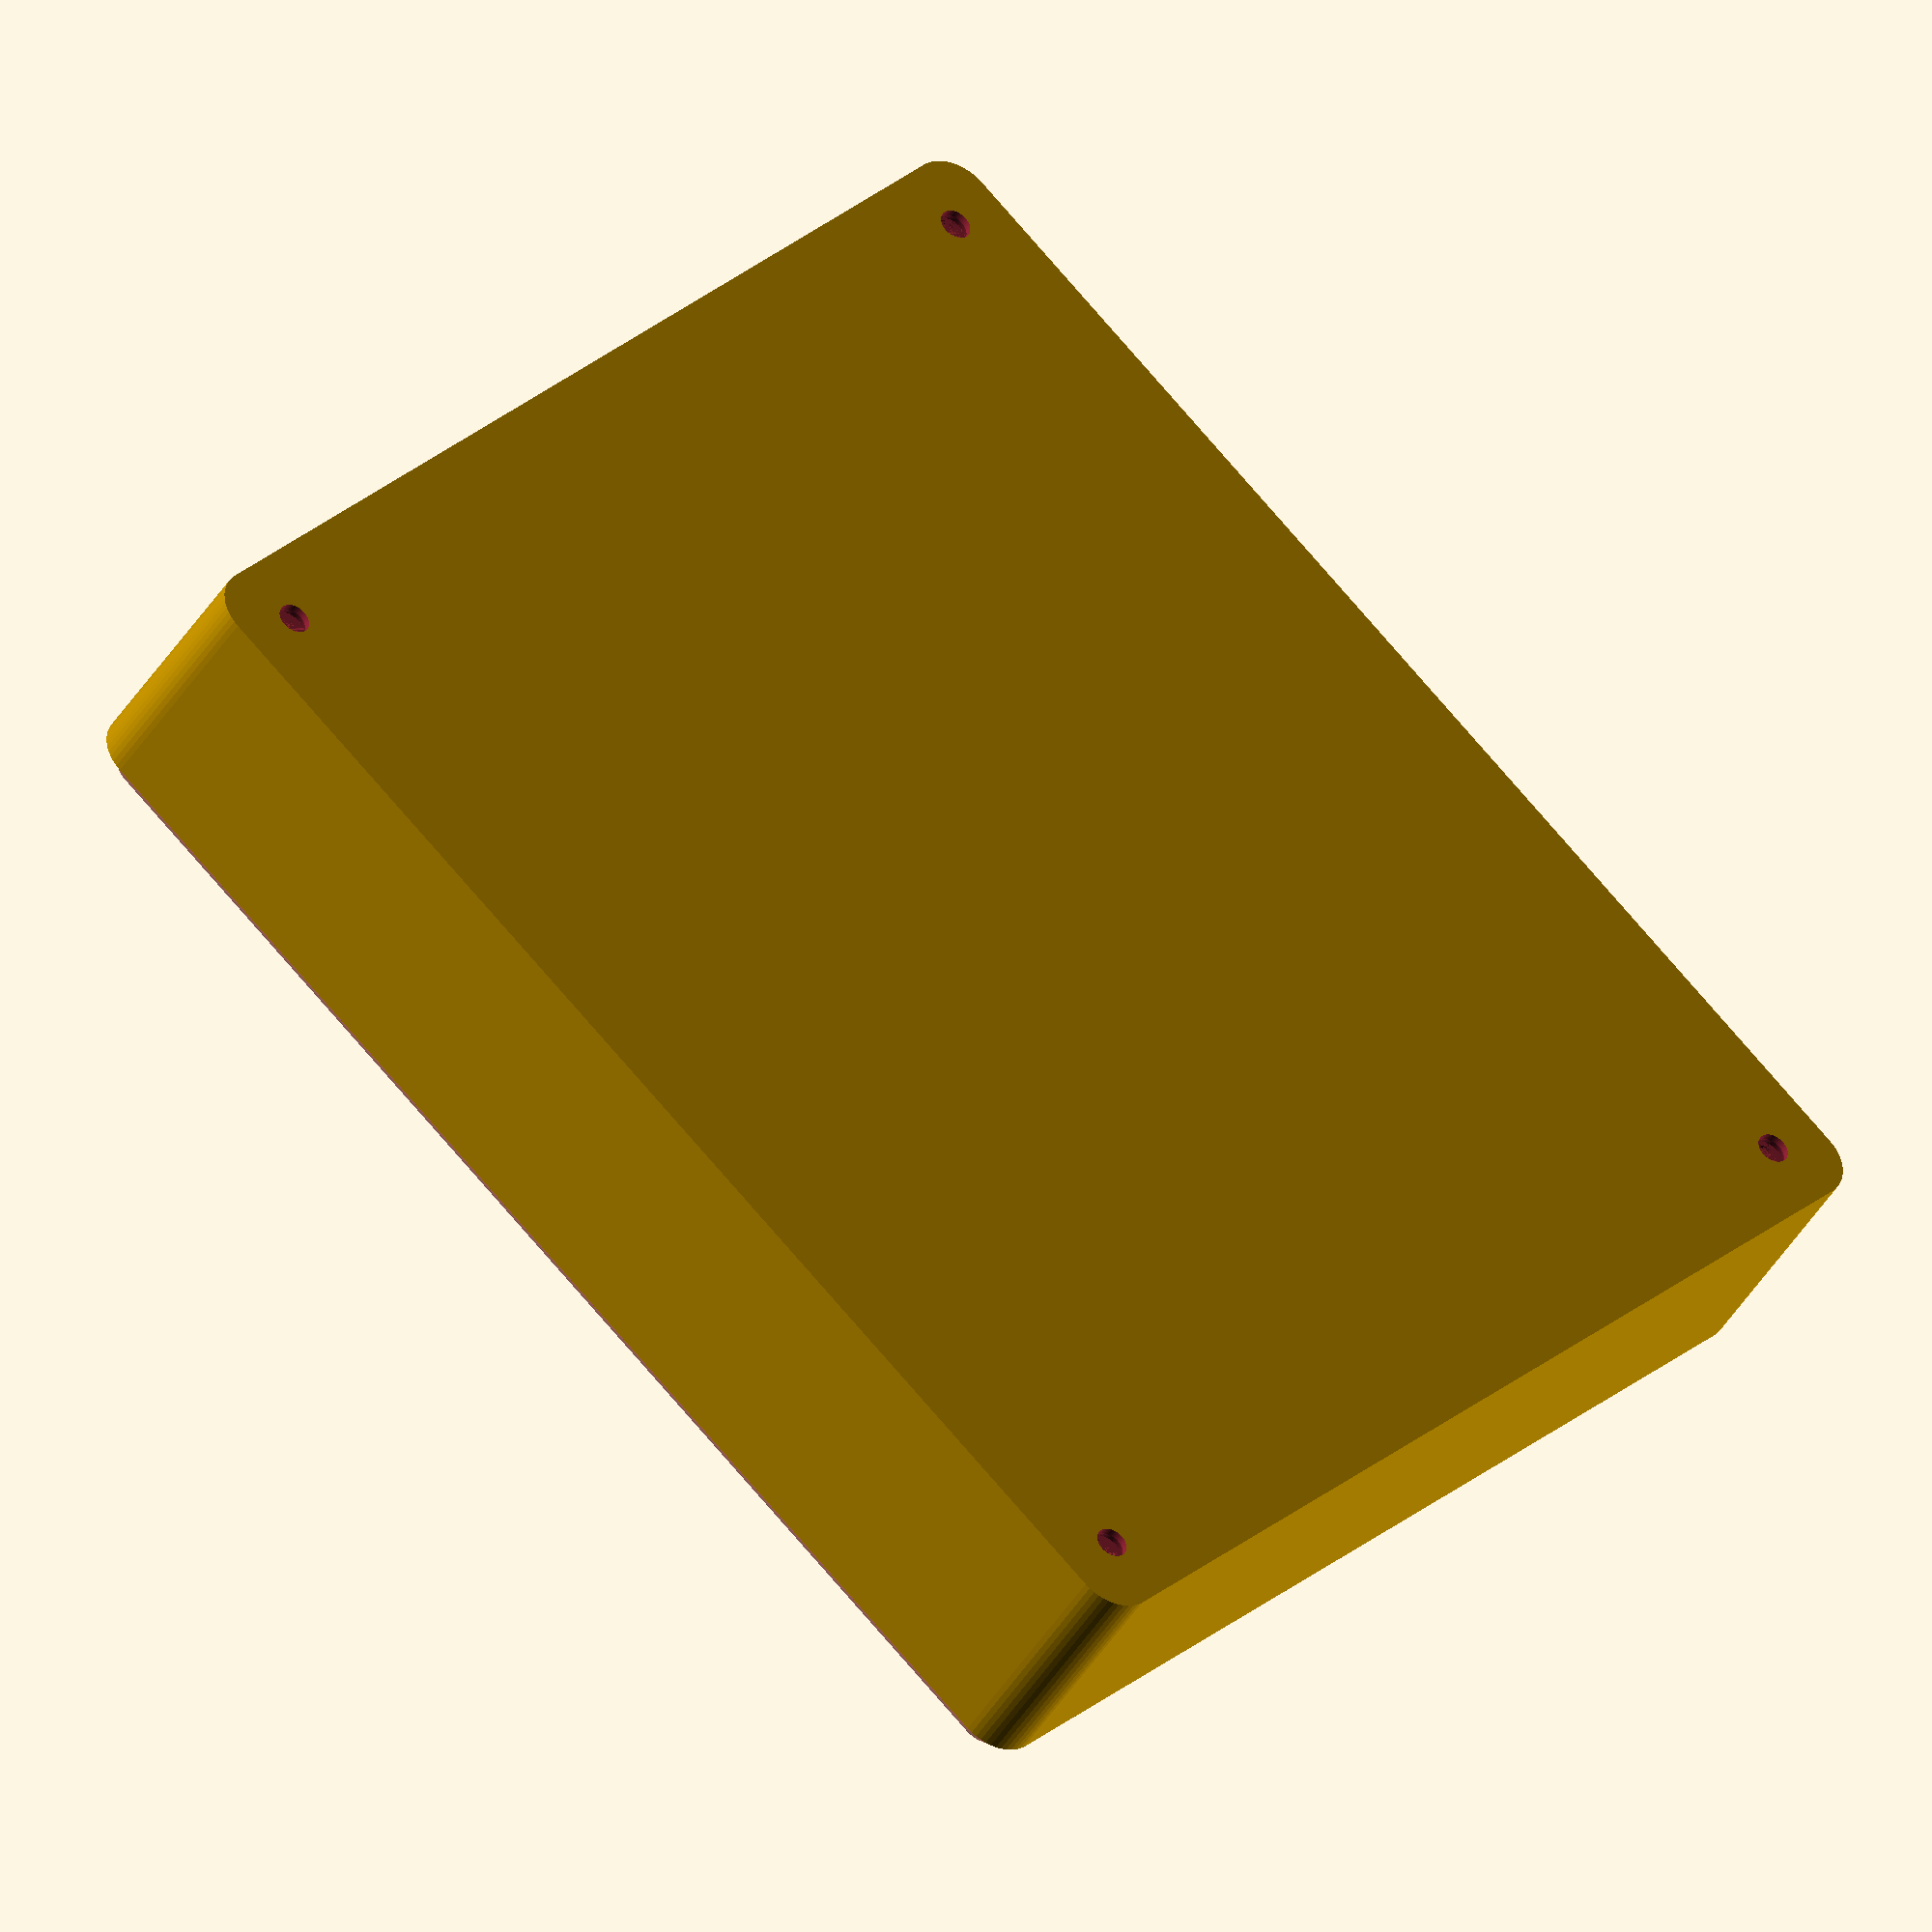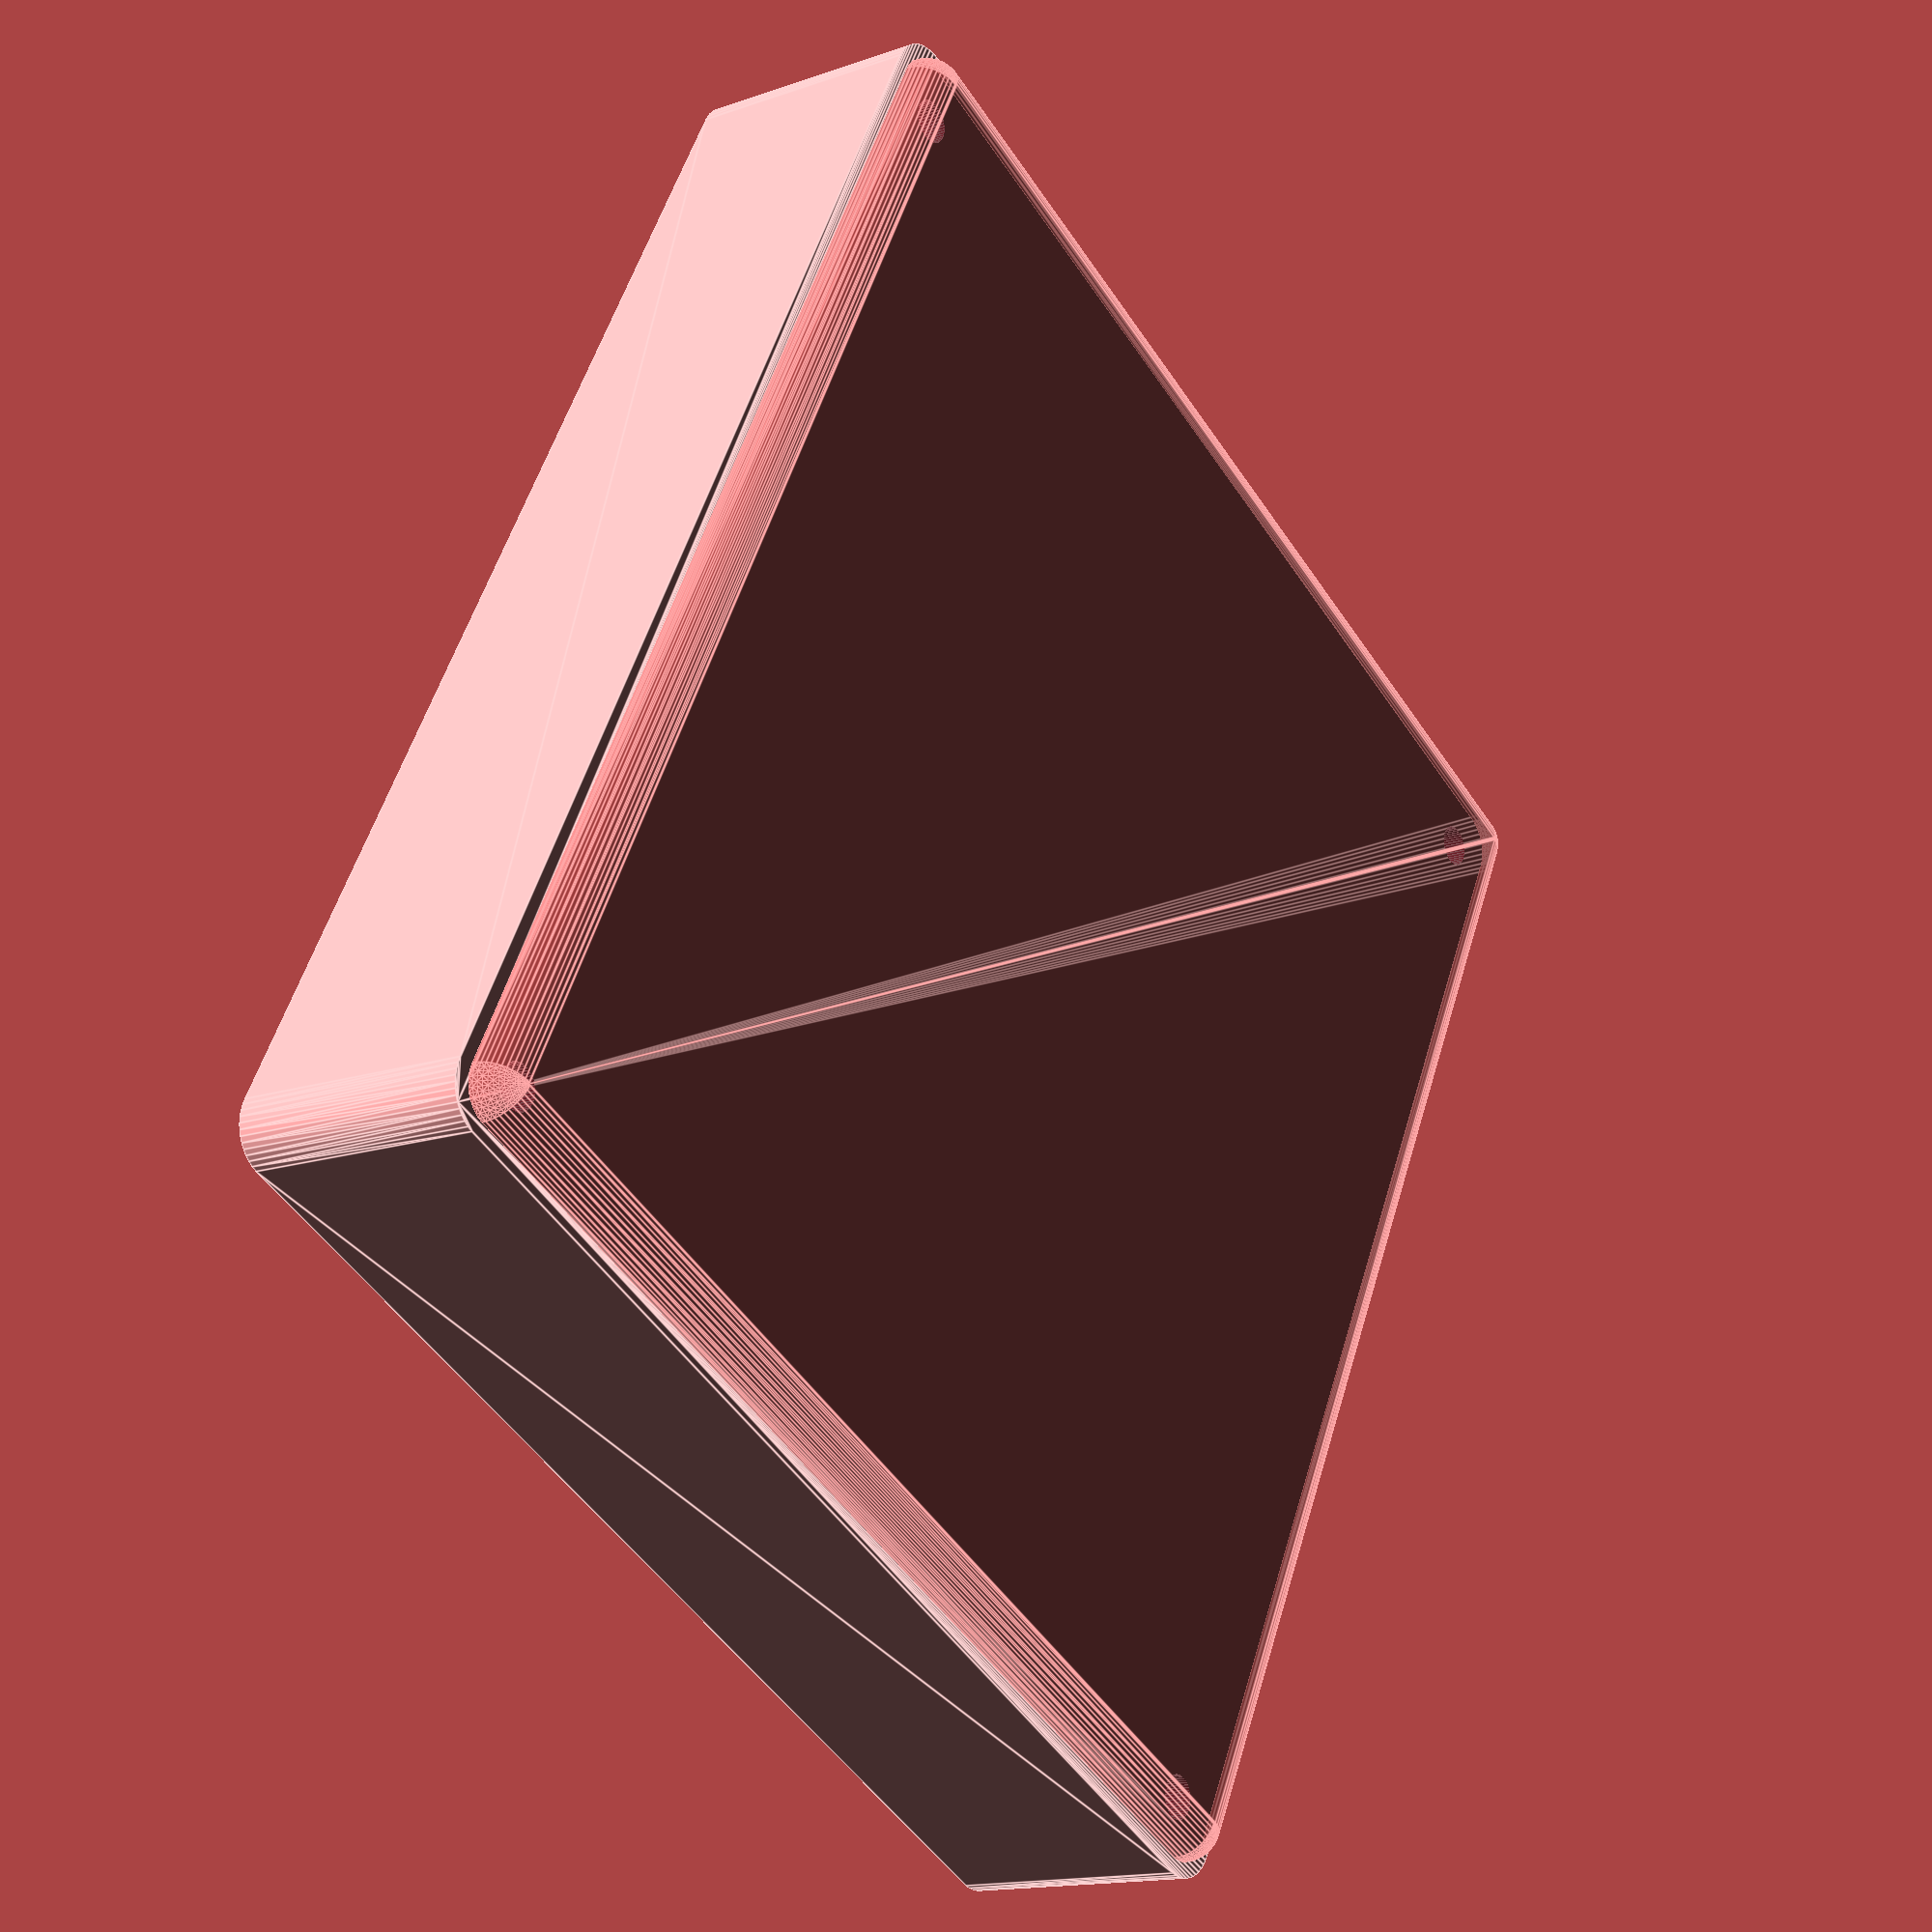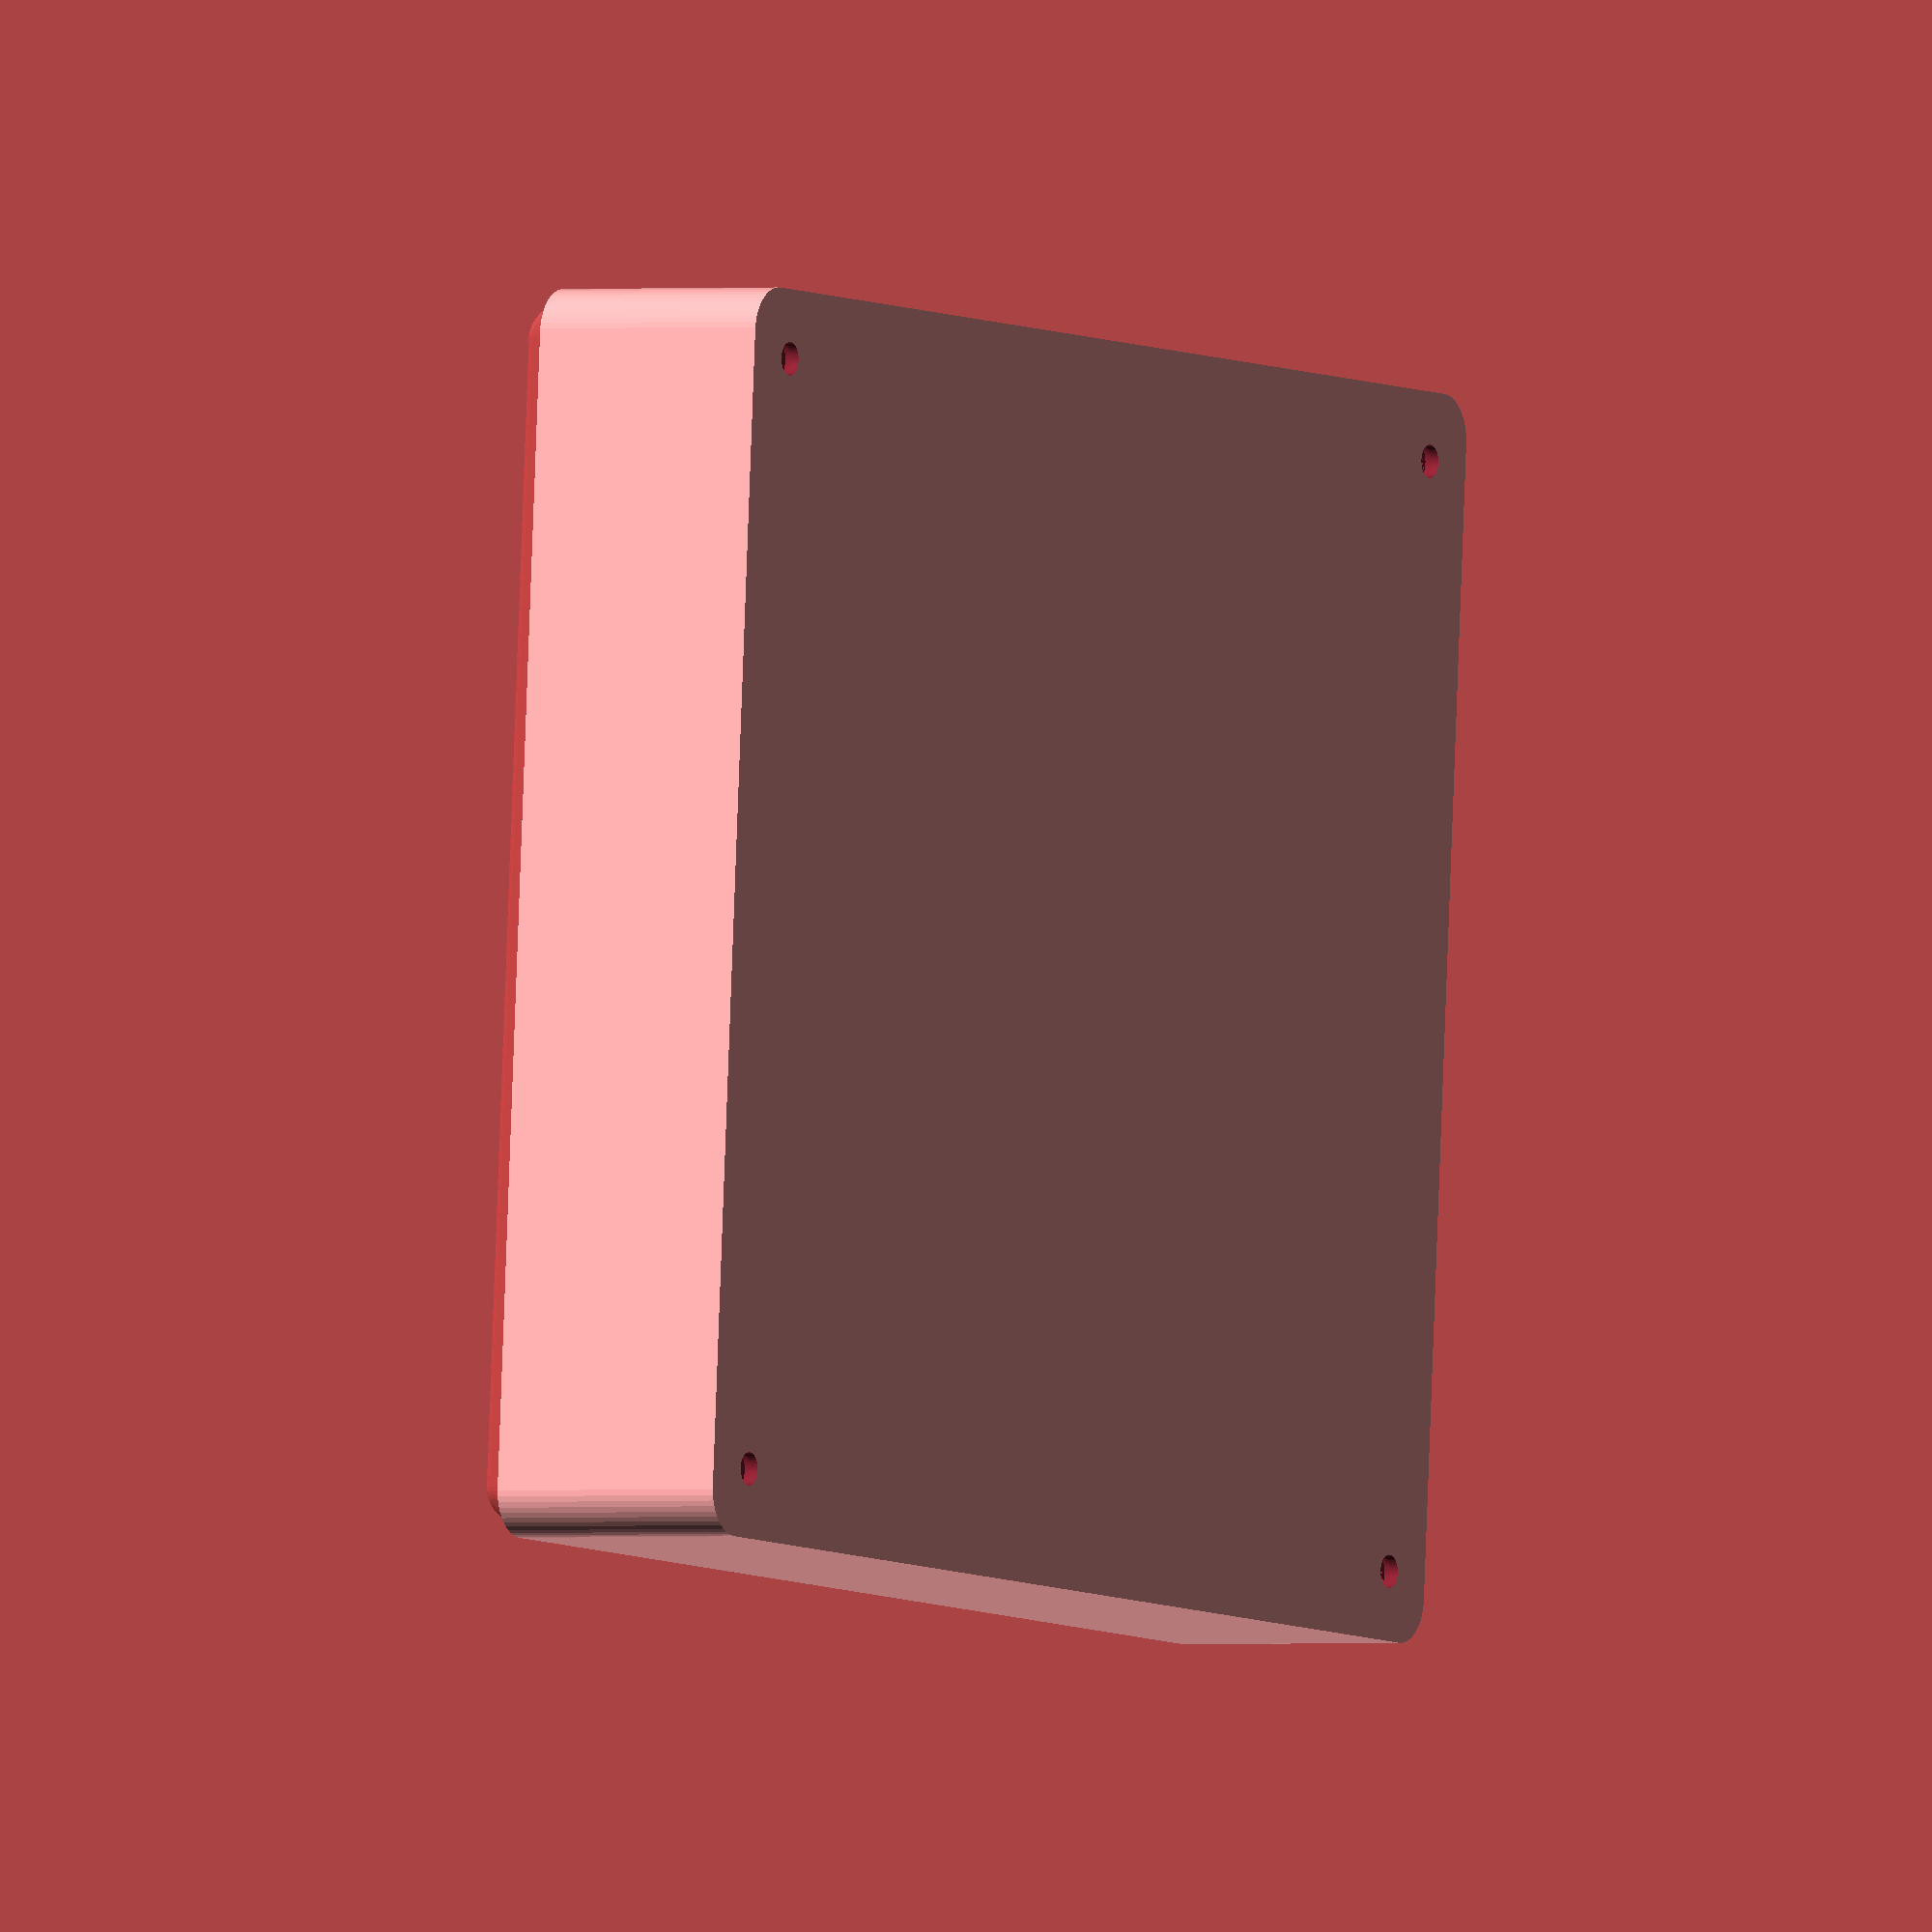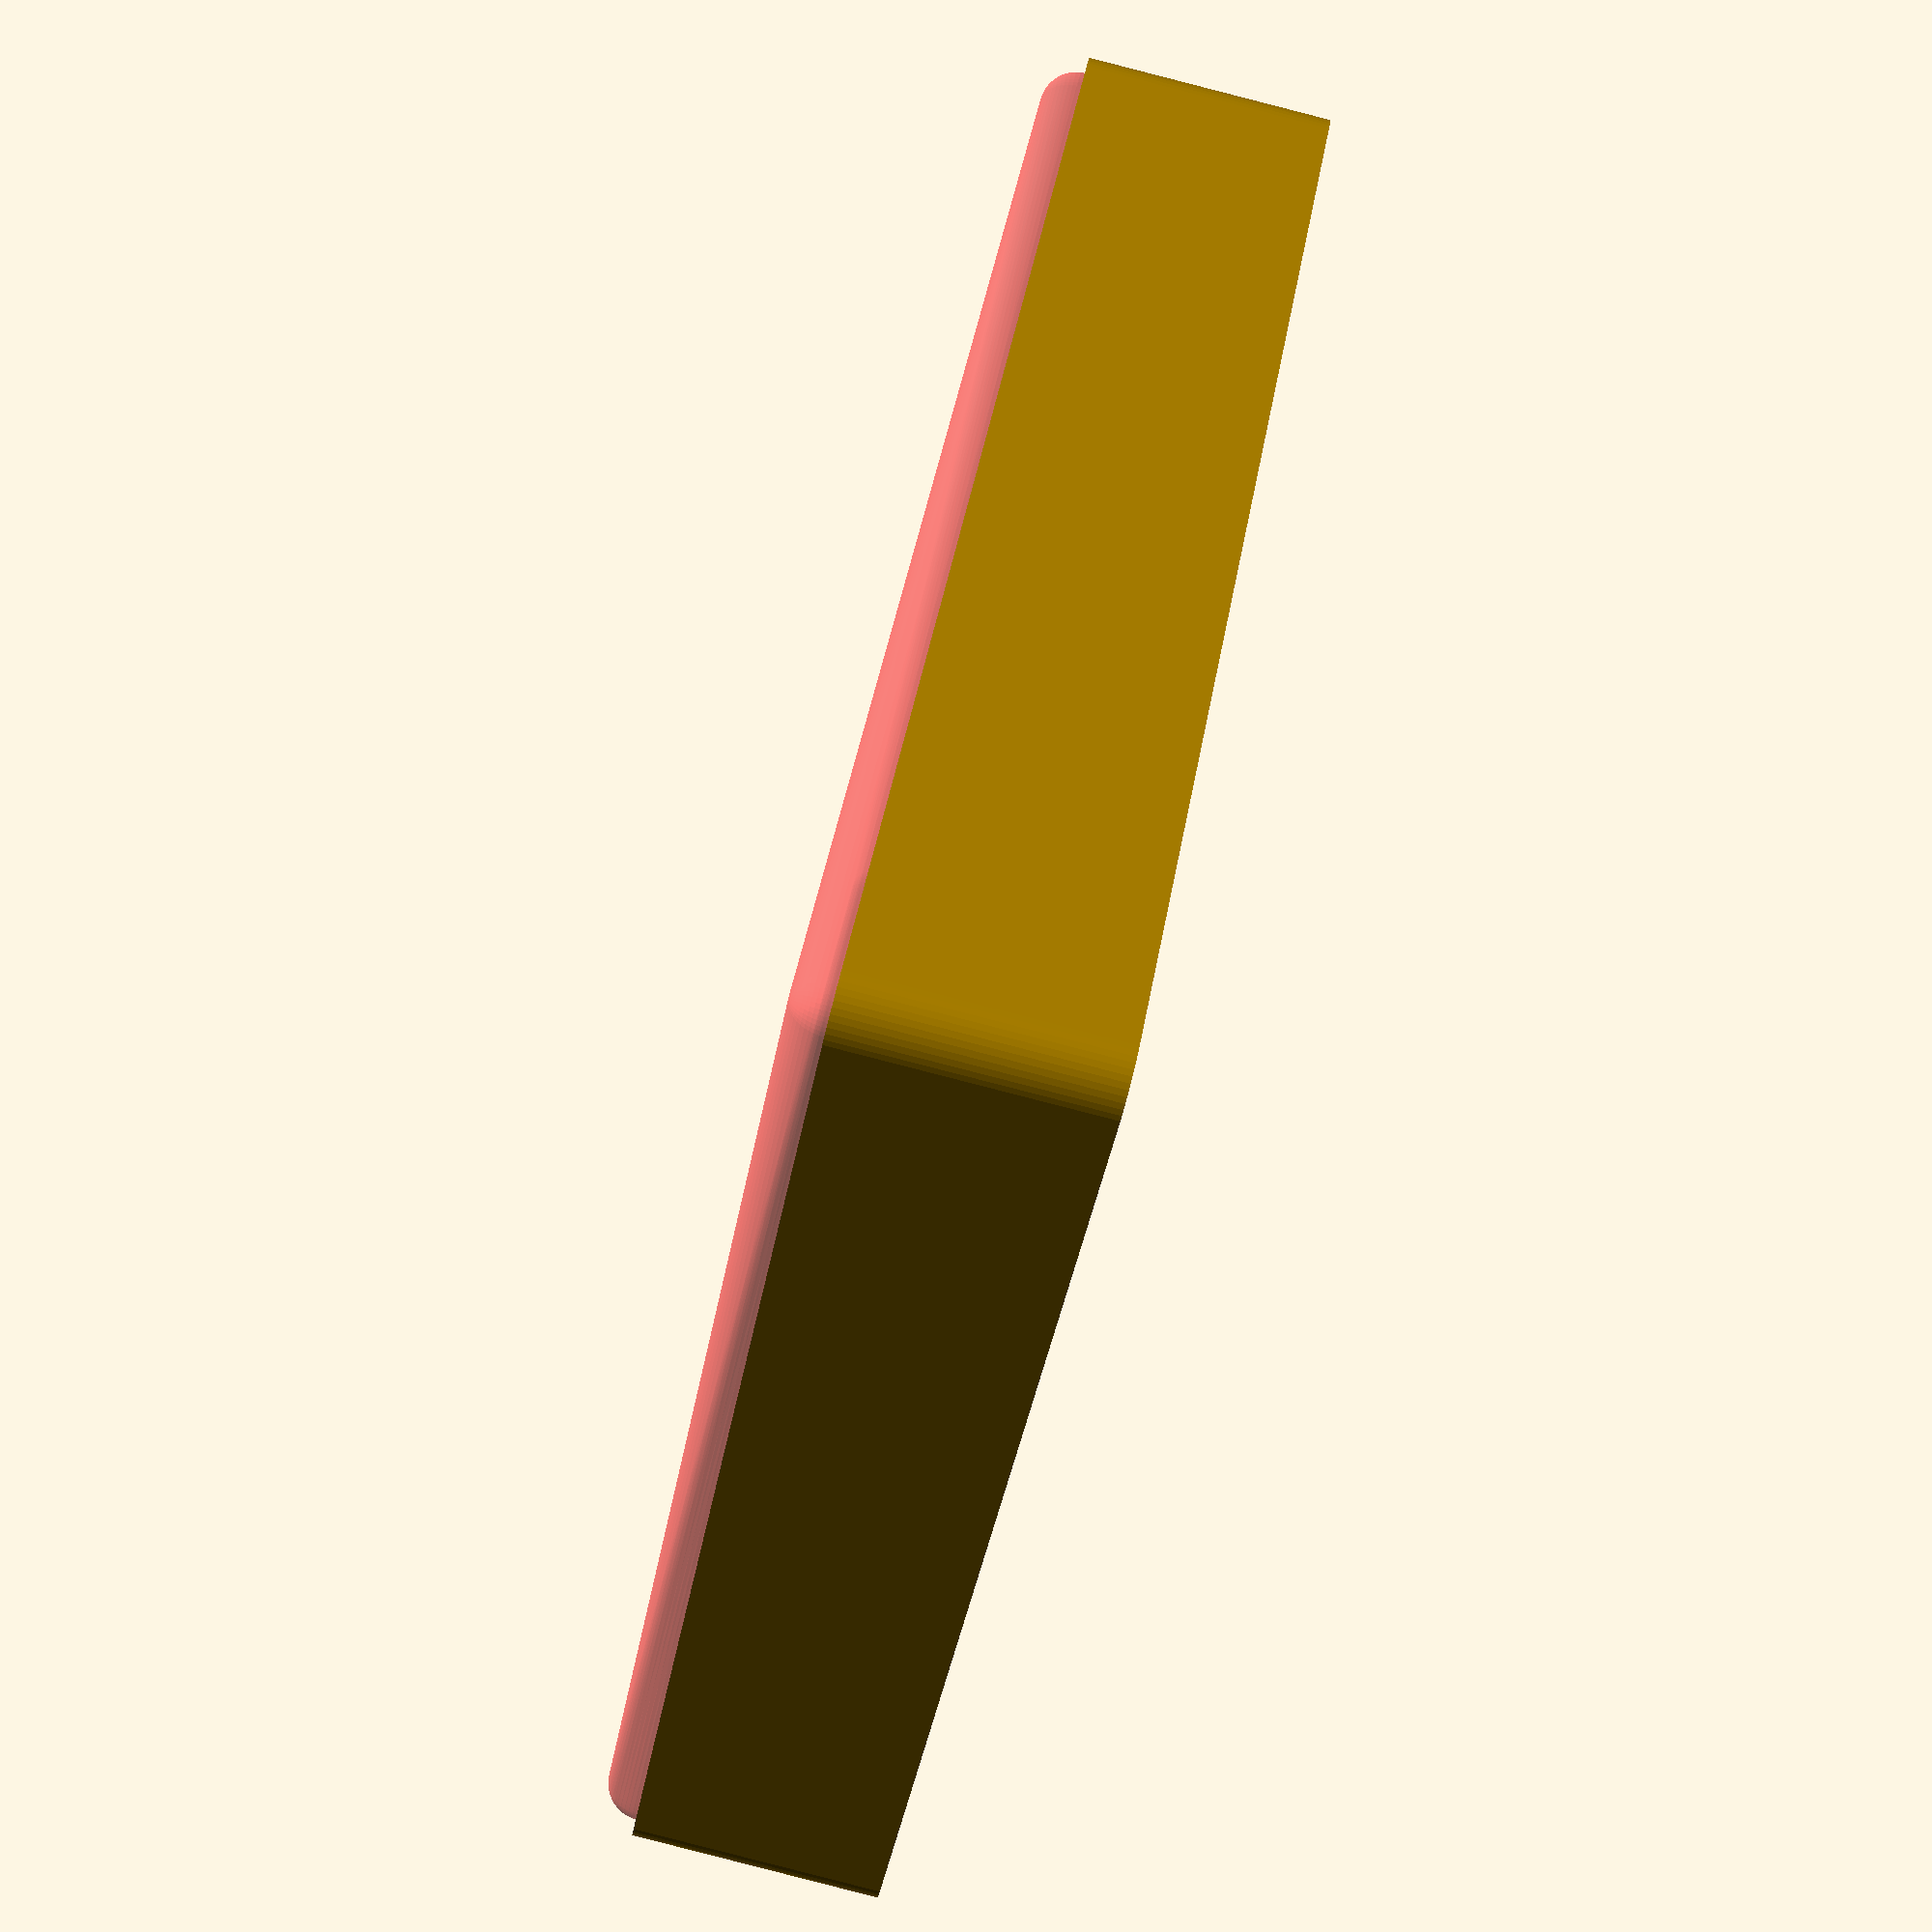
<openscad>
$fn = 50;


difference() {
	union() {
		hull() {
			translate(v = [-62.5000000000, 70.0000000000, 0]) {
				cylinder(h = 27, r = 5);
			}
			translate(v = [62.5000000000, 70.0000000000, 0]) {
				cylinder(h = 27, r = 5);
			}
			translate(v = [-62.5000000000, -70.0000000000, 0]) {
				cylinder(h = 27, r = 5);
			}
			translate(v = [62.5000000000, -70.0000000000, 0]) {
				cylinder(h = 27, r = 5);
			}
		}
	}
	union() {
		translate(v = [-60.0000000000, -67.5000000000, 2]) {
			rotate(a = [0, 0, 0]) {
				difference() {
					union() {
						translate(v = [0, 0, -1.7000000000]) {
							cylinder(h = 1.7000000000, r1 = 1.5000000000, r2 = 2.4000000000);
						}
						cylinder(h = 250, r = 2.4000000000);
						translate(v = [0, 0, -6.0000000000]) {
							cylinder(h = 6, r = 1.5000000000);
						}
						translate(v = [0, 0, -6.0000000000]) {
							cylinder(h = 6, r = 1.8000000000);
						}
						translate(v = [0, 0, -6.0000000000]) {
							cylinder(h = 6, r = 1.5000000000);
						}
					}
					union();
				}
			}
		}
		translate(v = [60.0000000000, -67.5000000000, 2]) {
			rotate(a = [0, 0, 0]) {
				difference() {
					union() {
						translate(v = [0, 0, -1.7000000000]) {
							cylinder(h = 1.7000000000, r1 = 1.5000000000, r2 = 2.4000000000);
						}
						cylinder(h = 250, r = 2.4000000000);
						translate(v = [0, 0, -6.0000000000]) {
							cylinder(h = 6, r = 1.5000000000);
						}
						translate(v = [0, 0, -6.0000000000]) {
							cylinder(h = 6, r = 1.8000000000);
						}
						translate(v = [0, 0, -6.0000000000]) {
							cylinder(h = 6, r = 1.5000000000);
						}
					}
					union();
				}
			}
		}
		translate(v = [-60.0000000000, 67.5000000000, 2]) {
			rotate(a = [0, 0, 0]) {
				difference() {
					union() {
						translate(v = [0, 0, -1.7000000000]) {
							cylinder(h = 1.7000000000, r1 = 1.5000000000, r2 = 2.4000000000);
						}
						cylinder(h = 250, r = 2.4000000000);
						translate(v = [0, 0, -6.0000000000]) {
							cylinder(h = 6, r = 1.5000000000);
						}
						translate(v = [0, 0, -6.0000000000]) {
							cylinder(h = 6, r = 1.8000000000);
						}
						translate(v = [0, 0, -6.0000000000]) {
							cylinder(h = 6, r = 1.5000000000);
						}
					}
					union();
				}
			}
		}
		translate(v = [60.0000000000, 67.5000000000, 2]) {
			rotate(a = [0, 0, 0]) {
				difference() {
					union() {
						translate(v = [0, 0, -1.7000000000]) {
							cylinder(h = 1.7000000000, r1 = 1.5000000000, r2 = 2.4000000000);
						}
						cylinder(h = 250, r = 2.4000000000);
						translate(v = [0, 0, -6.0000000000]) {
							cylinder(h = 6, r = 1.5000000000);
						}
						translate(v = [0, 0, -6.0000000000]) {
							cylinder(h = 6, r = 1.8000000000);
						}
						translate(v = [0, 0, -6.0000000000]) {
							cylinder(h = 6, r = 1.5000000000);
						}
					}
					union();
				}
			}
		}
		translate(v = [0, 0, 3]) {
			#hull() {
				union() {
					translate(v = [-62.0000000000, 69.5000000000, 4]) {
						cylinder(h = 20, r = 4);
					}
					translate(v = [-62.0000000000, 69.5000000000, 4]) {
						sphere(r = 4);
					}
					translate(v = [-62.0000000000, 69.5000000000, 24]) {
						sphere(r = 4);
					}
				}
				union() {
					translate(v = [62.0000000000, 69.5000000000, 4]) {
						cylinder(h = 20, r = 4);
					}
					translate(v = [62.0000000000, 69.5000000000, 4]) {
						sphere(r = 4);
					}
					translate(v = [62.0000000000, 69.5000000000, 24]) {
						sphere(r = 4);
					}
				}
				union() {
					translate(v = [-62.0000000000, -69.5000000000, 4]) {
						cylinder(h = 20, r = 4);
					}
					translate(v = [-62.0000000000, -69.5000000000, 4]) {
						sphere(r = 4);
					}
					translate(v = [-62.0000000000, -69.5000000000, 24]) {
						sphere(r = 4);
					}
				}
				union() {
					translate(v = [62.0000000000, -69.5000000000, 4]) {
						cylinder(h = 20, r = 4);
					}
					translate(v = [62.0000000000, -69.5000000000, 4]) {
						sphere(r = 4);
					}
					translate(v = [62.0000000000, -69.5000000000, 24]) {
						sphere(r = 4);
					}
				}
			}
		}
	}
}
</openscad>
<views>
elev=40.7 azim=227.7 roll=151.9 proj=o view=wireframe
elev=15.4 azim=207.6 roll=306.4 proj=p view=edges
elev=0.7 azim=85.9 roll=120.8 proj=o view=solid
elev=87.6 azim=43.4 roll=75.6 proj=p view=wireframe
</views>
